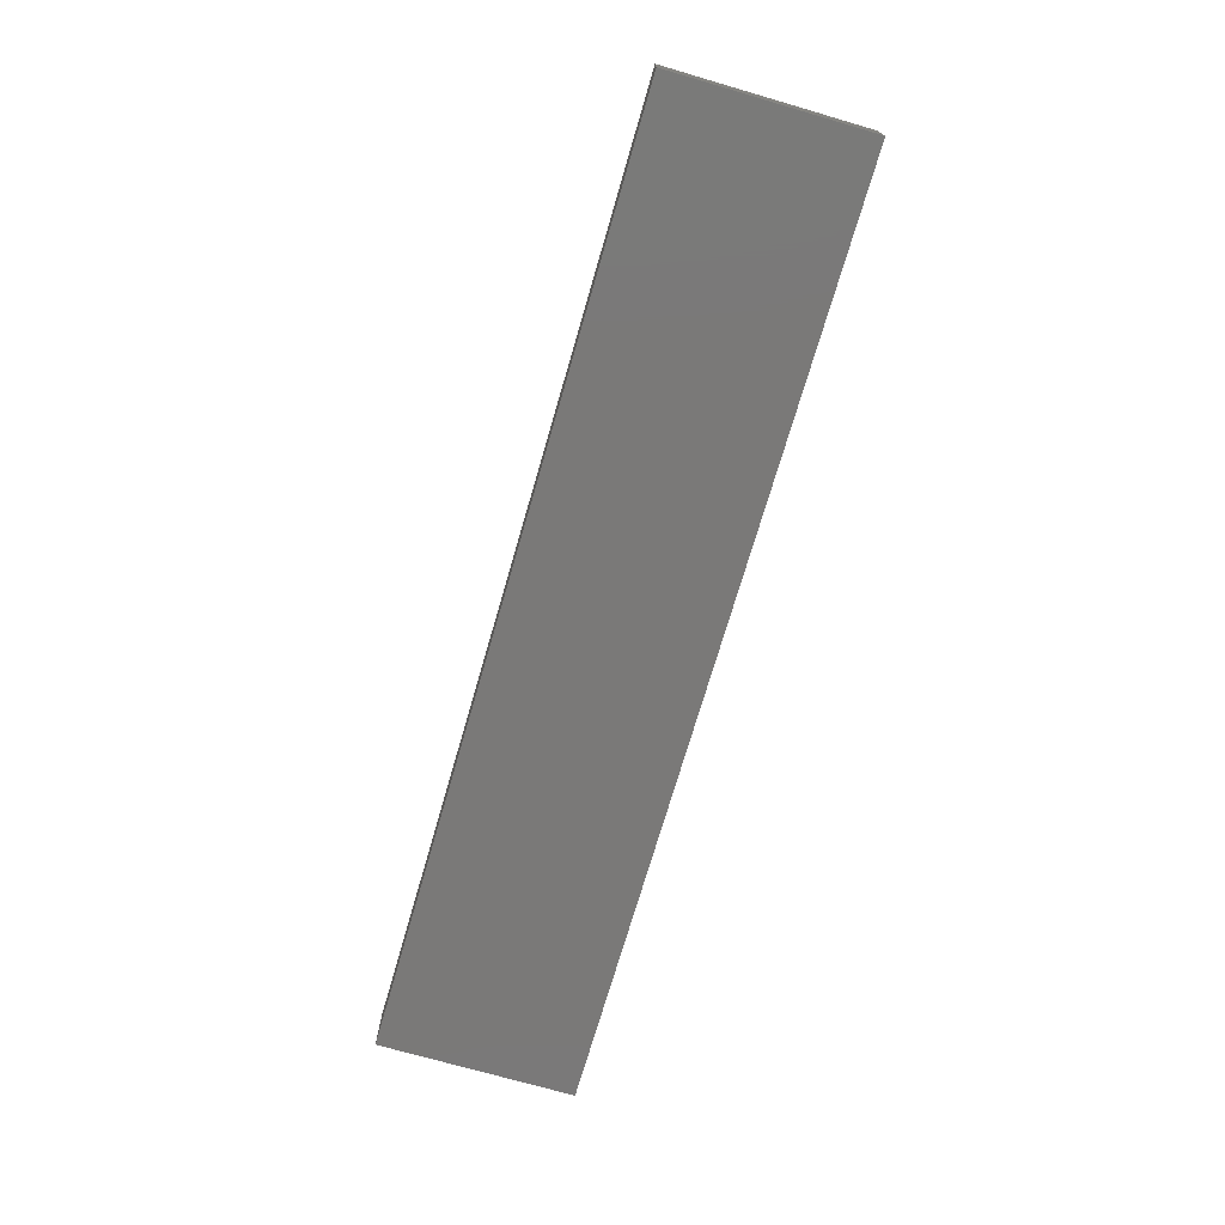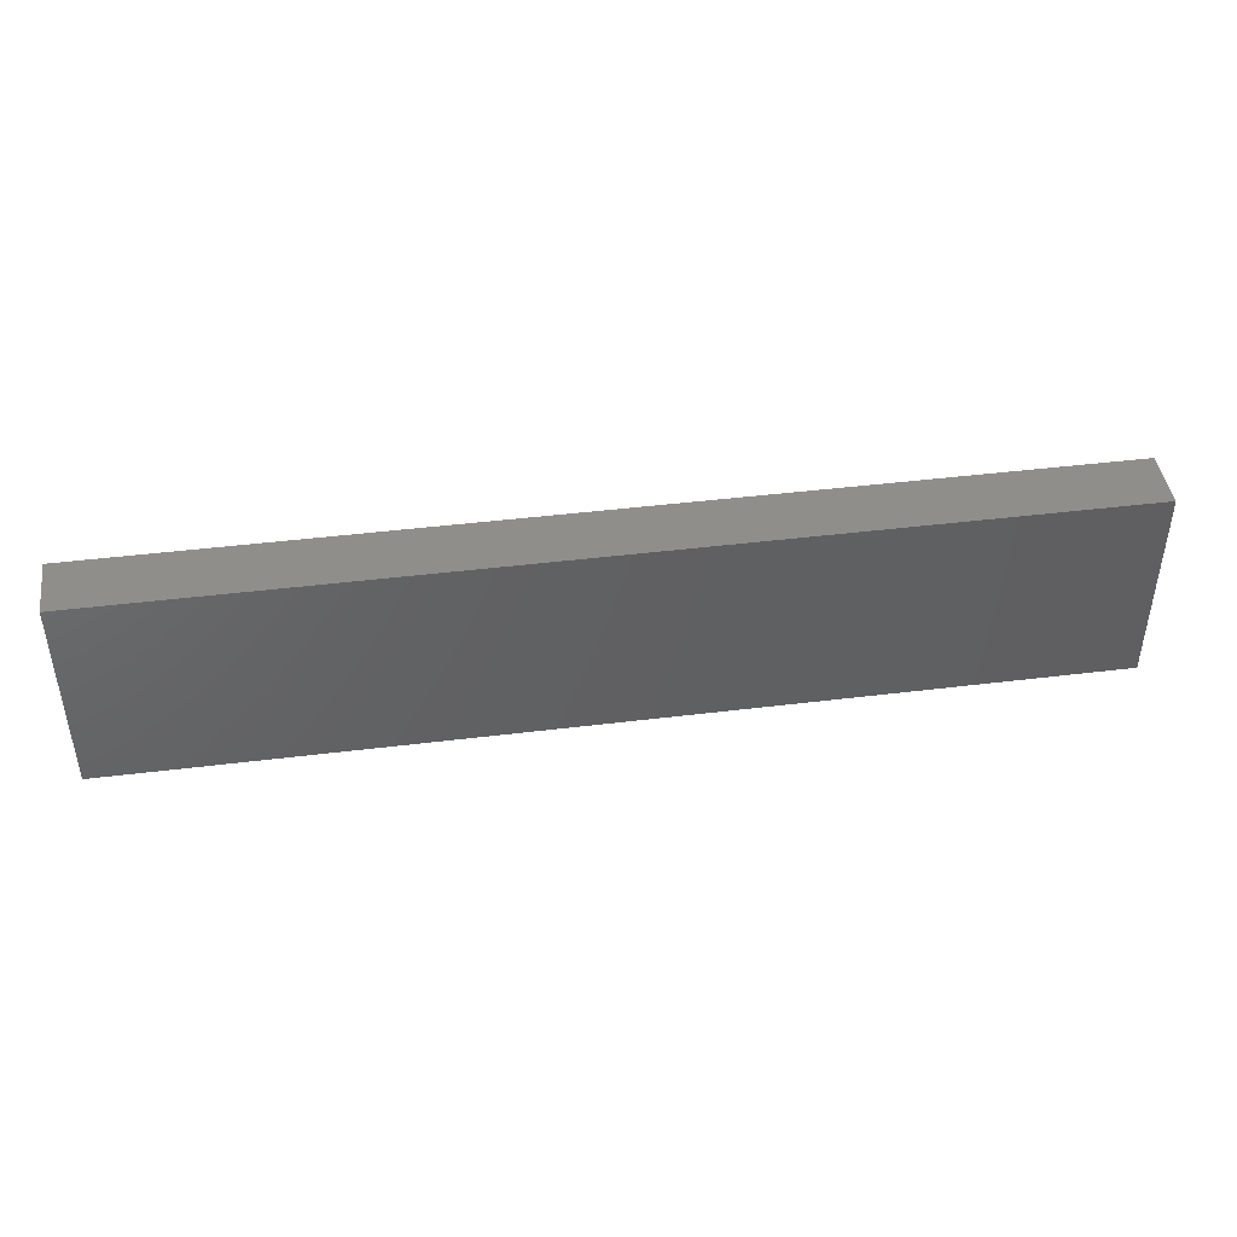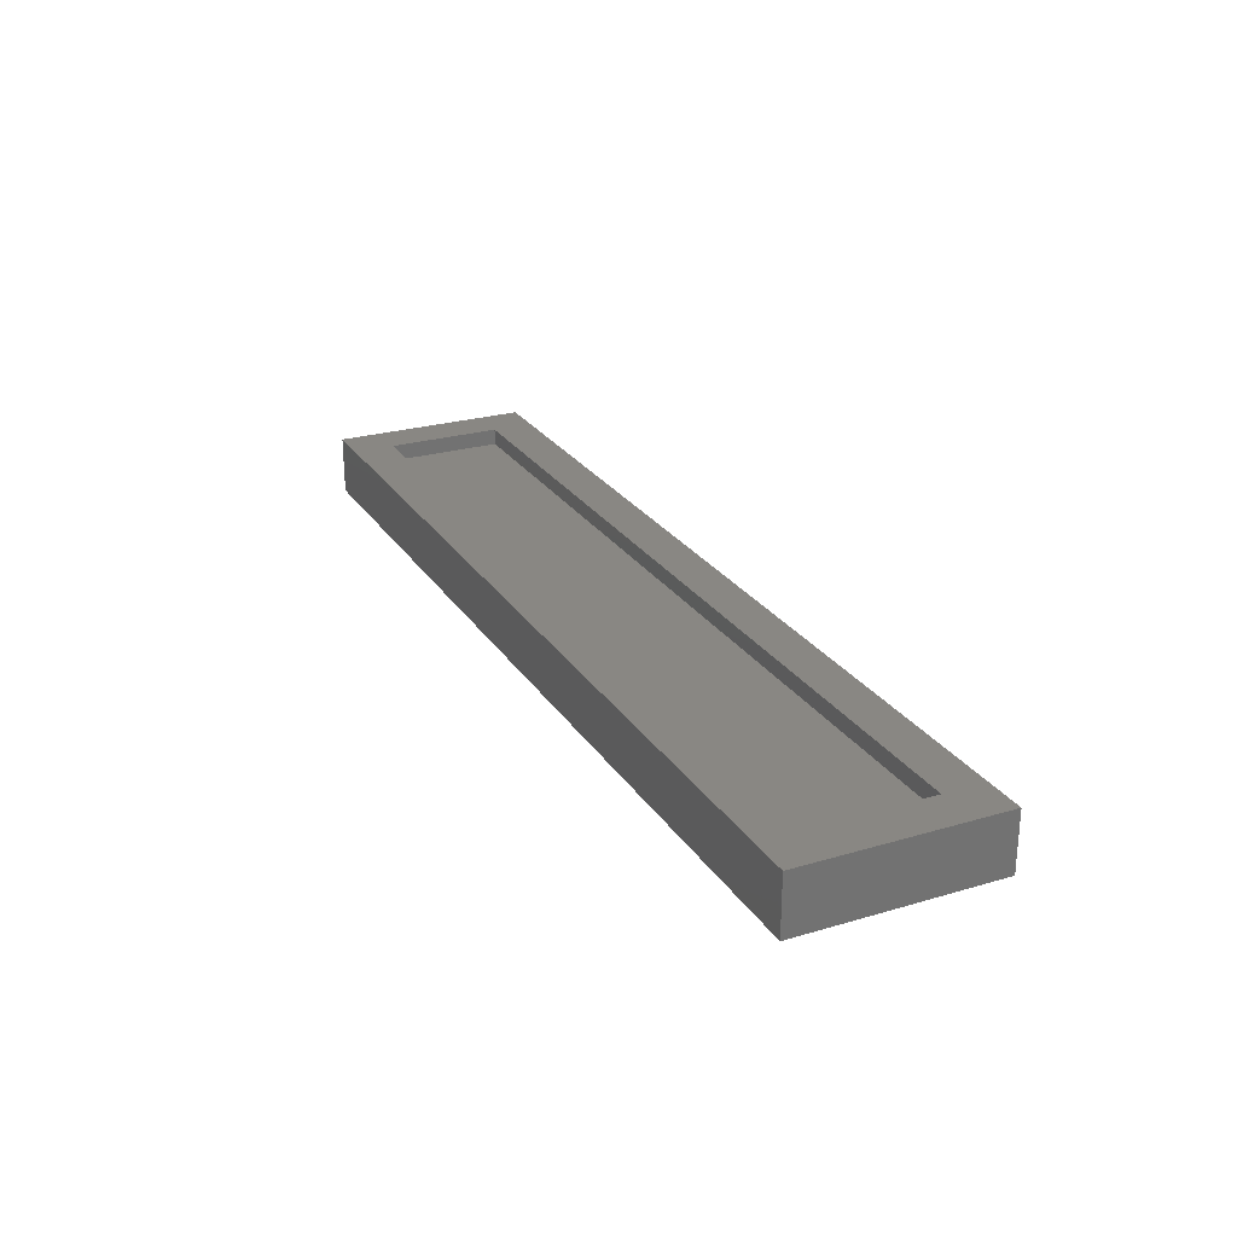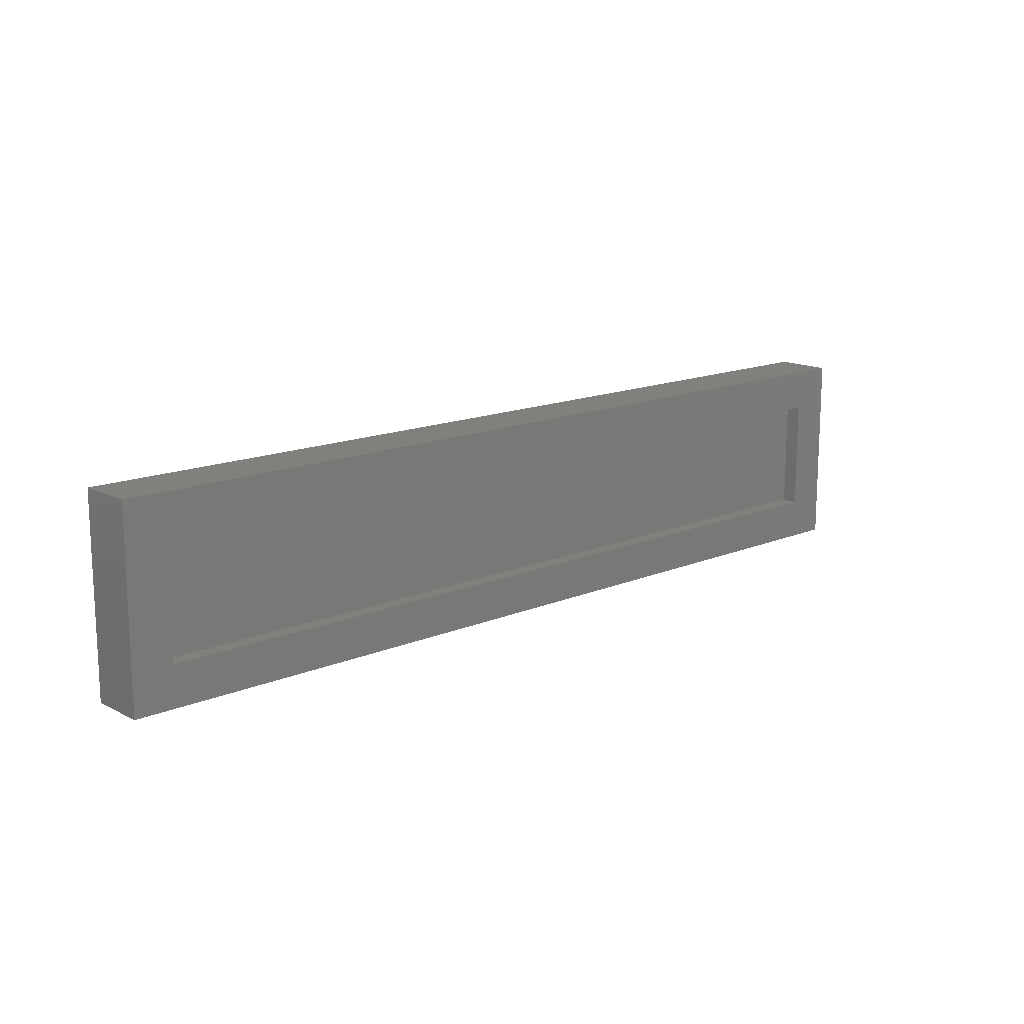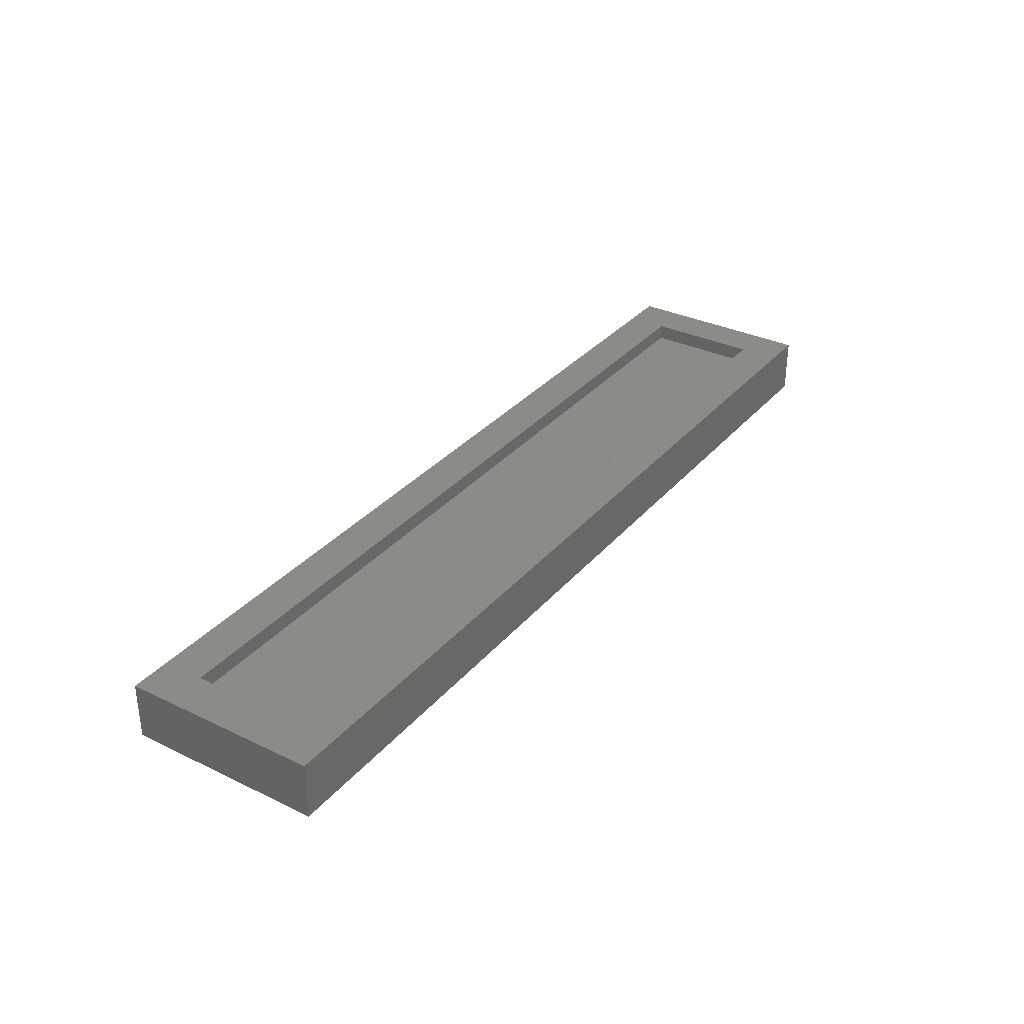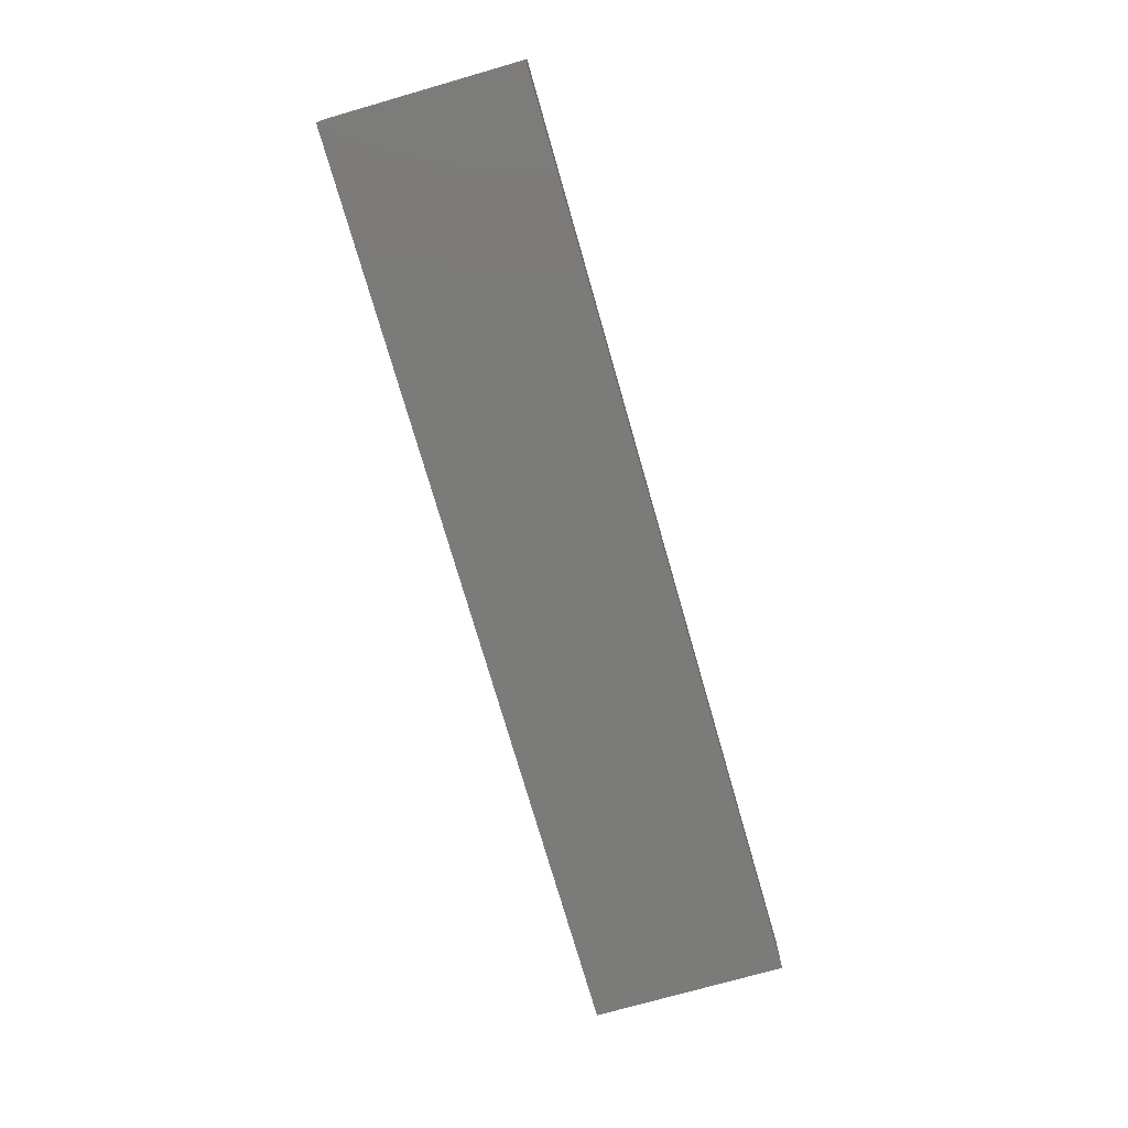
<metadata>
{"format":"stl","ext":"stl","renderer":"f3d","projection":"perspective","resolution":1024,"background":"white","views":[{"elev":-72.3,"azim":-106.2,"up":"+Z"},{"elev":43.7,"azim":171.7,"up":"+Y"},{"elev":25.3,"azim":-115.5,"up":"+Z"},{"elev":14.7,"azim":-42.2,"up":"+Y"},{"elev":32.8,"azim":123.6,"up":"+Z"},{"elev":-74.0,"azim":106.0,"up":"+Z"}]}
</metadata>
<code>
# stl→obj: 16 verts, 28 faces
v -0.7969 -0.1641 0.02755
v -0.7266 -0.09375 0.02755
v -0.7969 0.1719 0.02755
v -0.7266 0.1016 0.02755
v 0.7969 0.1719 0.02755
v 0.7266 0.1016 0.02755
v 0.7969 -0.1641 0.02755
v 0.7266 -0.09375 0.02755
v -0.7266 0.1016 -5.877e-17
v 0.7266 0.1016 3.198e-17
v -0.7266 -0.09375 -4.537e-17
v 0.7266 -0.09375 4.537e-17
v -0.7969 -0.1641 -0.07031
v -0.7969 0.1719 -0.07031
v 0.7969 -0.1641 -0.07031
v 0.7969 0.1719 -0.07031
f 1 2 3
f 3 2 4
f 3 4 5
f 5 4 6
f 5 6 7
f 7 6 8
f 7 8 1
f 1 8 2
f 9 10 4
f 4 10 6
f 2 8 11
f 11 8 12
f 2 11 4
f 4 11 9
f 8 6 12
f 12 6 10
f 13 14 15
f 15 14 16
f 14 3 16
f 16 3 5
f 1 13 7
f 7 13 15
f 1 3 13
f 13 3 14
f 7 15 5
f 5 15 16
f 11 12 9
f 9 12 10

</code>
